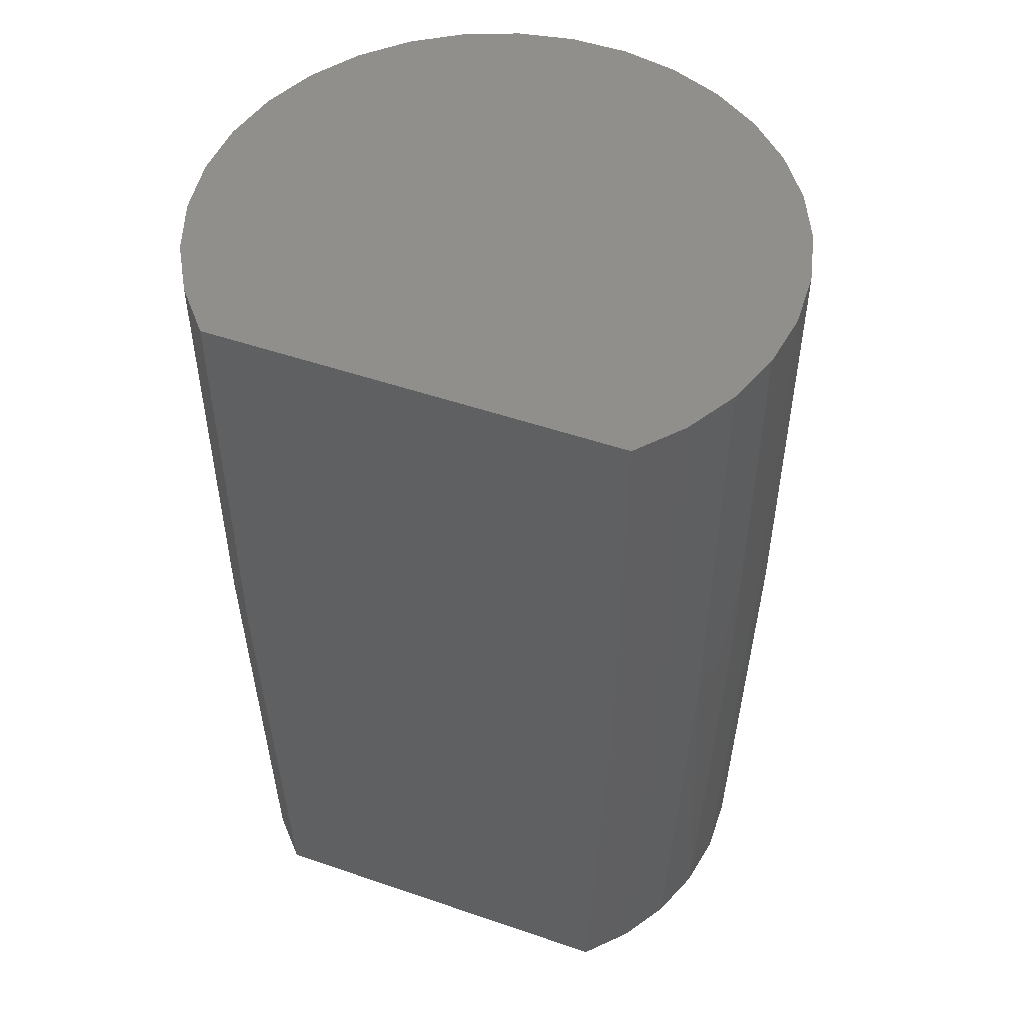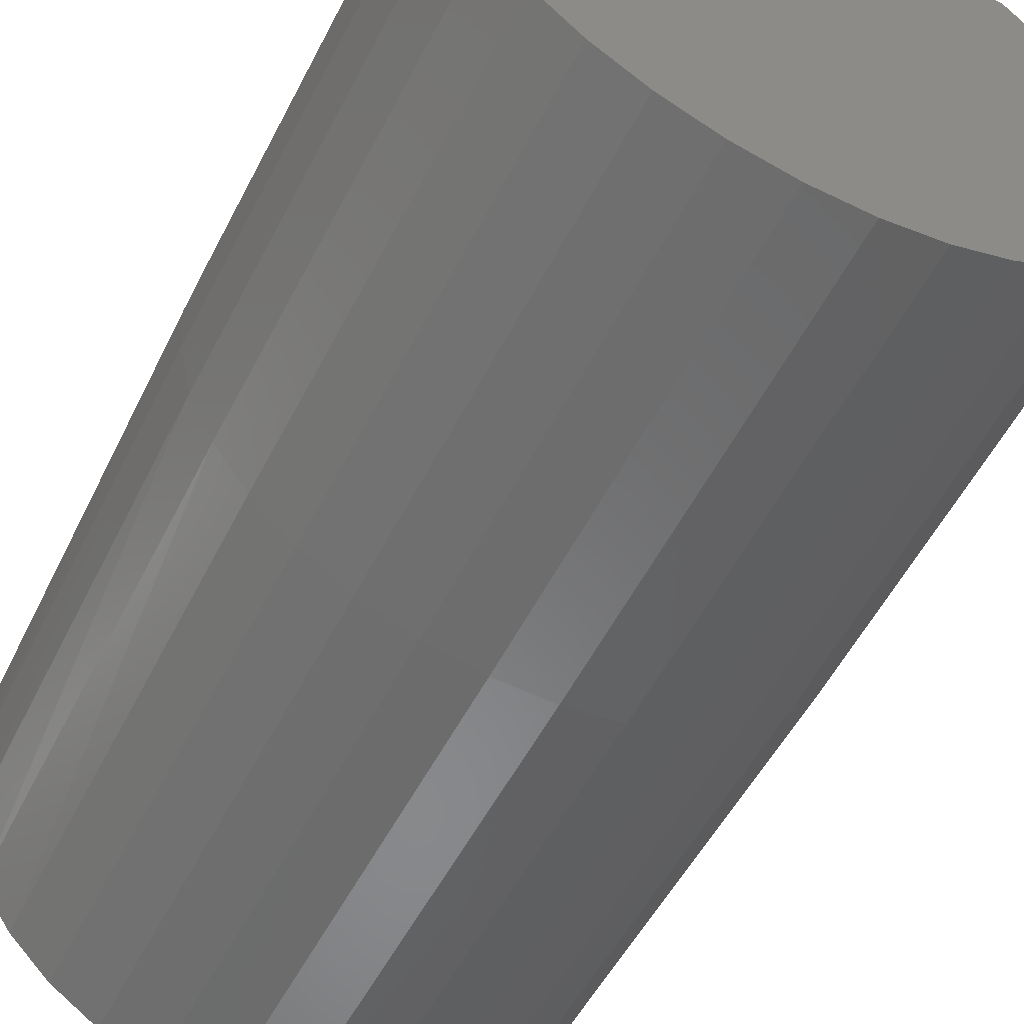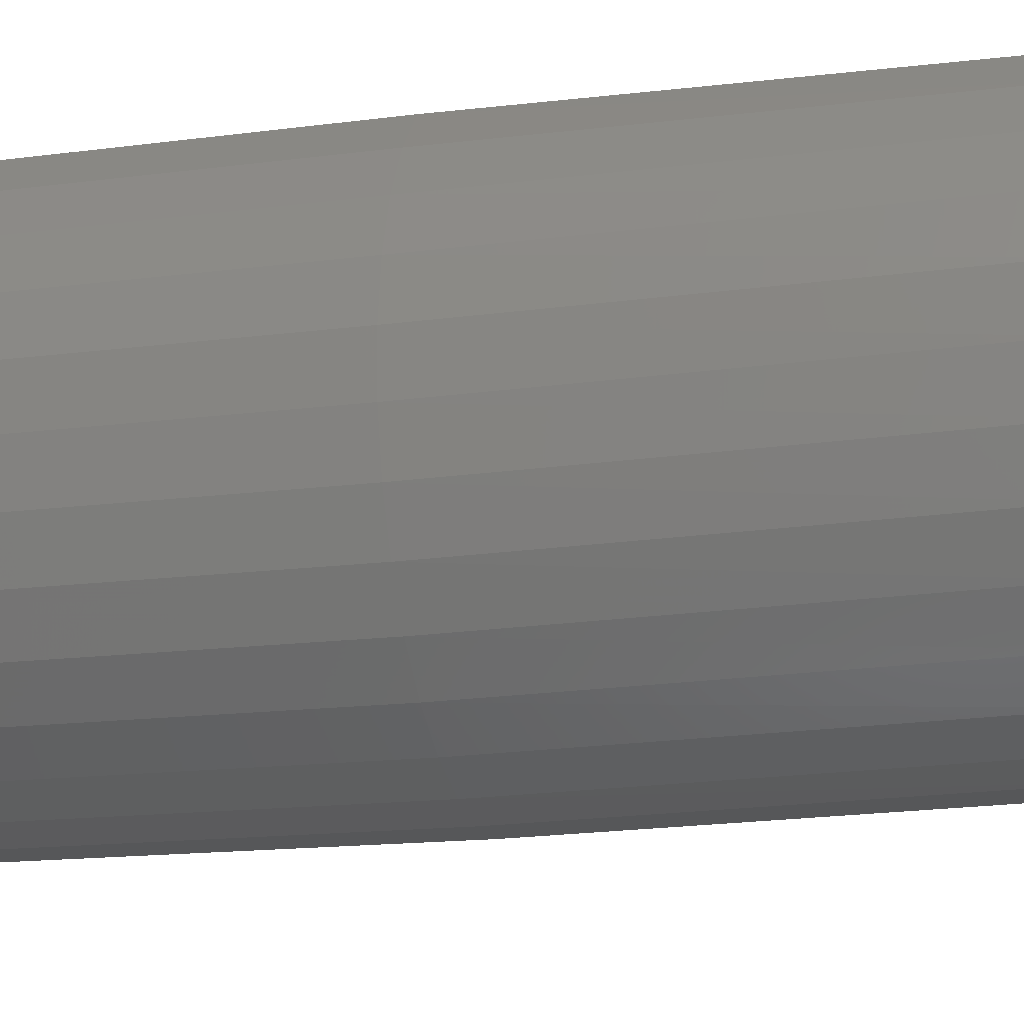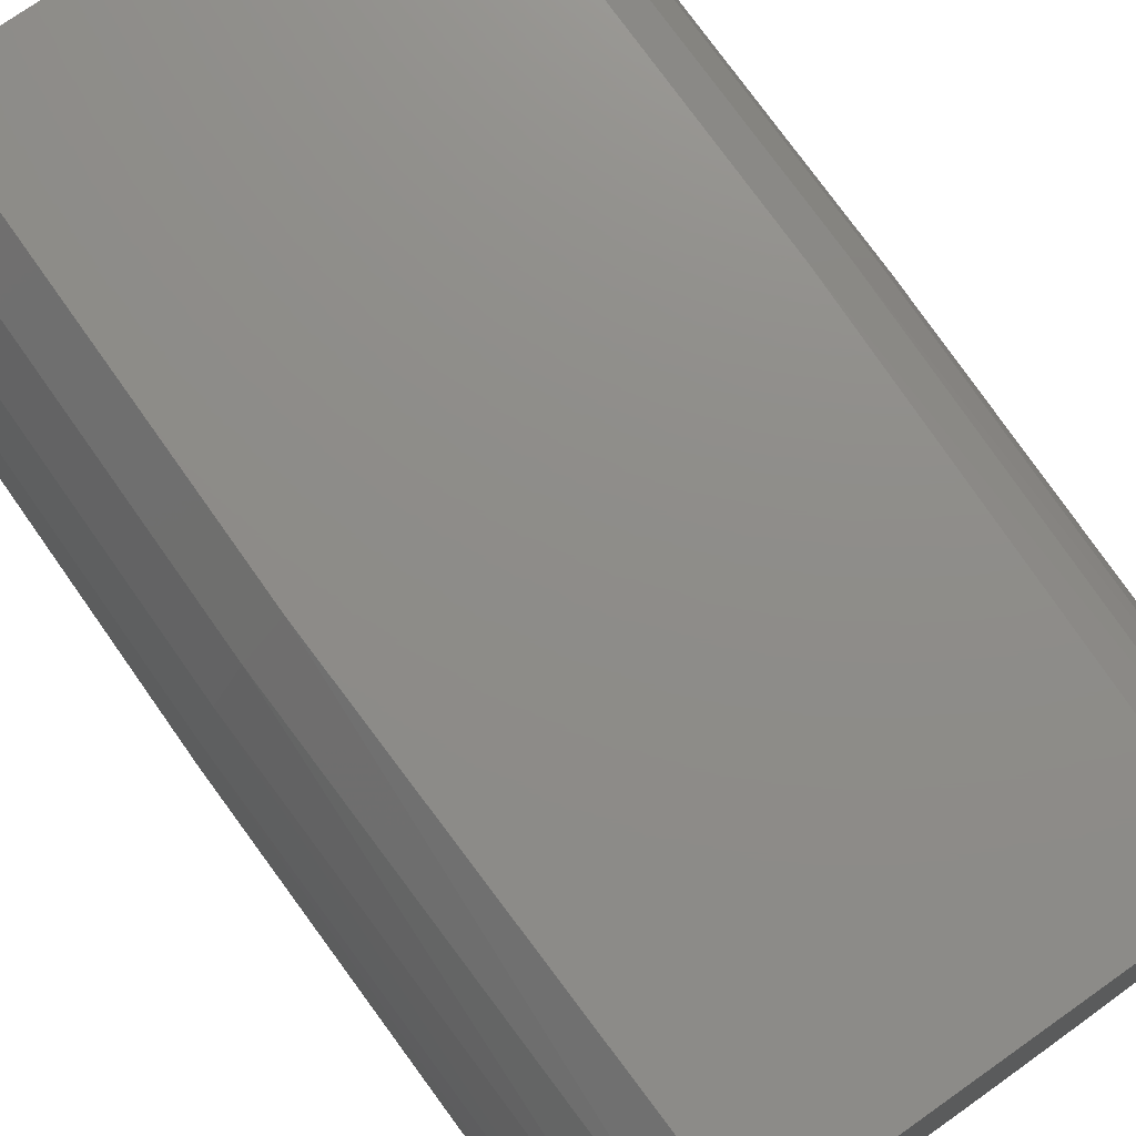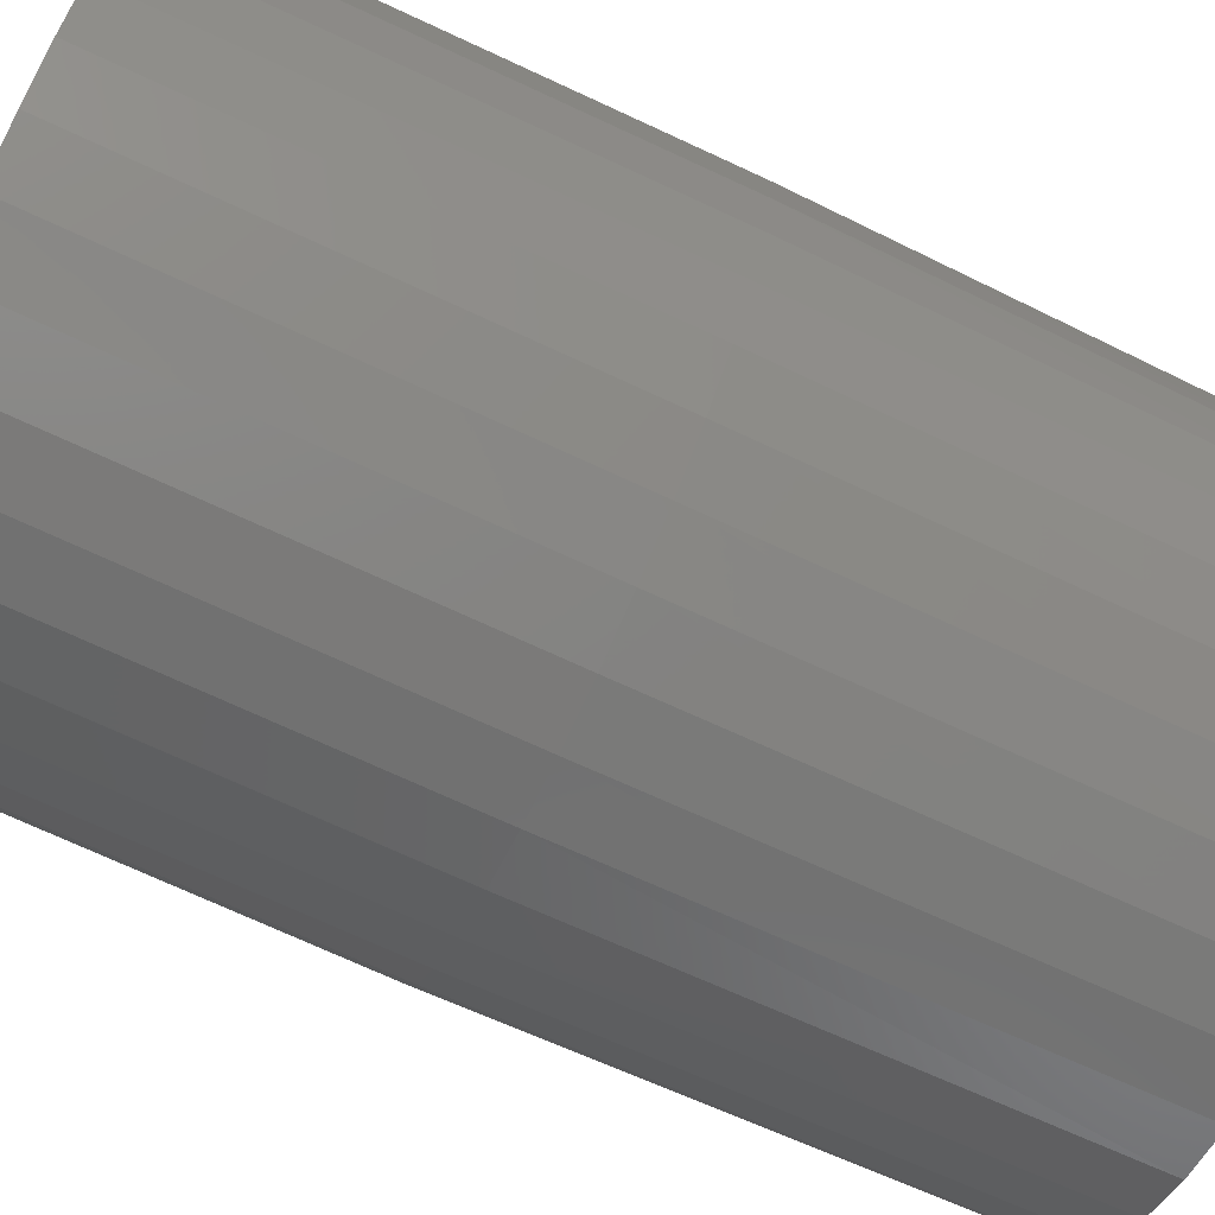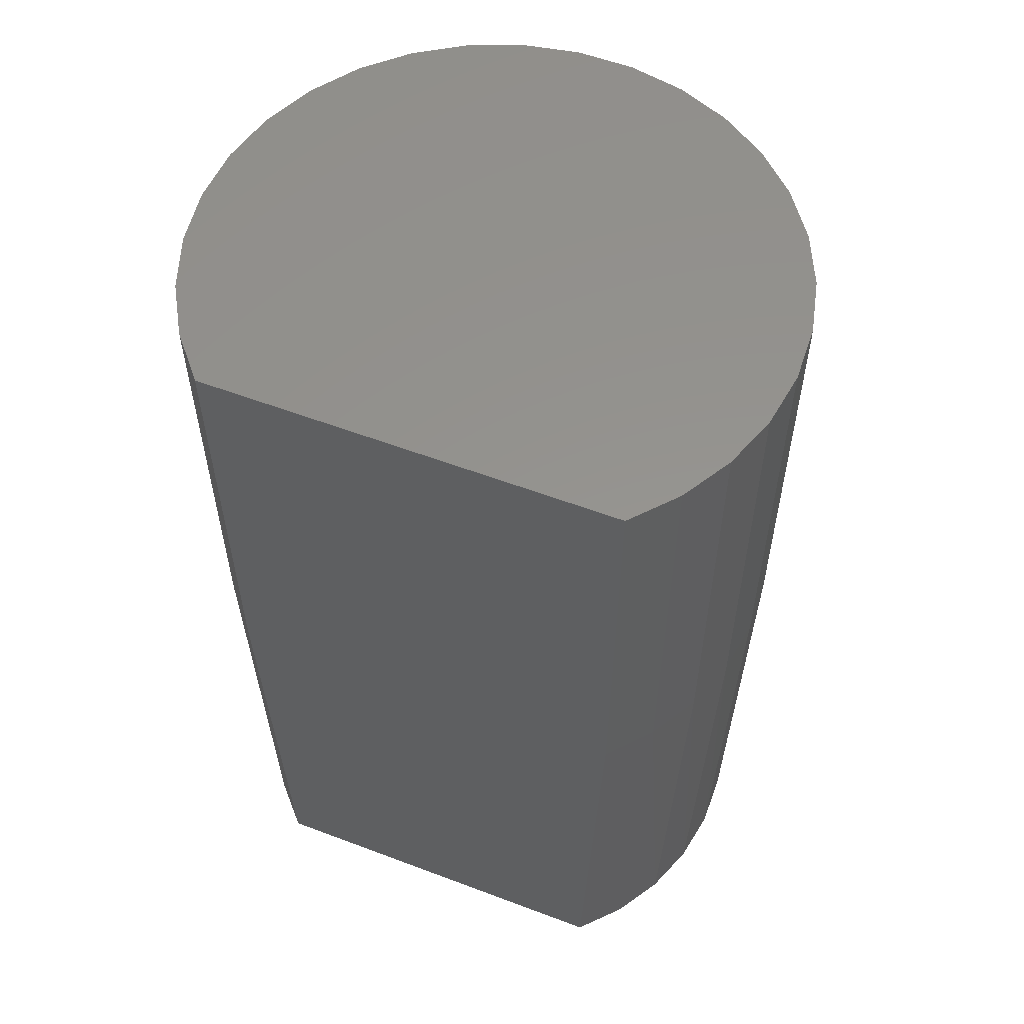
<metadata>
{"format":"stl","ext":"stl","renderer":"f3d","projection":"perspective","resolution":1024,"background":"white","views":[{"elev":50.8,"azim":-159.5,"up":"+Z"},{"elev":-56.1,"azim":-27.1,"up":"+Y"},{"elev":-16.4,"azim":104.9,"up":"+Y"},{"elev":74.4,"azim":144.8,"up":"+Y"},{"elev":-73.7,"azim":65.3,"up":"+Y"},{"elev":56.8,"azim":-158.5,"up":"+Z"}]}
</metadata>
<code>
# stl→obj: 80 verts, 155 faces
v 0.001563 0.1719 0
v -0.1831 0.139 0
v -0.1525 0.1719 0
v 0.02399 -0.2334 0
v -0.02087 -0.2334 0
v 0.06802 -0.2248 0
v -0.06489 -0.2248 0
v -0.1064 -0.2078 0
v 0.1096 -0.2078 0
v -0.144 -0.1833 0
v 0.1471 -0.1833 0
v -0.1761 -0.1519 0
v 0.1792 -0.1519 0
v -0.2015 -0.115 0
v 0.2047 -0.115 0
v -0.2195 -0.07388 0
v 0.2226 -0.07388 0
v -0.2291 -0.03008 0
v 0.2323 -0.03008 0
v -0.2302 0.01477 0
v 0.2333 0.01477 0
v -0.2227 0.05898 0
v 0.2258 0.05898 0
v -0.2067 0.1009 0
v 0.2099 0.1009 0
v 0.1862 0.139 0
v 0.1556 0.1719 0
v 0.1672 0.1719 0.3906
v 0.1672 0.1719 0.75
v 0.1971 0.1374 0.3906
v 0.1971 0.1374 0.75
v 0.22 0.09783 0.3906
v 0.22 0.09783 0.75
v 0.235 0.05467 0.3906
v 0.235 0.05467 0.75
v 0.2415 0.009464 0.3906
v 0.2415 0.009464 0.75
v 0.2393 -0.03616 0.3906
v 0.2393 -0.03616 0.75
v 0.2286 -0.08056 0.3906
v 0.2286 -0.08056 0.75
v 0.2096 -0.1221 0.3906
v 0.2096 -0.1221 0.75
v 0.1831 -0.1593 0.3906
v 0.1831 -0.1593 0.75
v 0.1501 -0.1909 0.3906
v 0.1501 -0.1909 0.75
v 0.1117 -0.2156 0.3906
v 0.1117 -0.2156 0.75
v 0.06925 -0.2325 0.3906
v 0.06925 -0.2325 0.75
v 0.0244 -0.2412 0.3906
v 0.0244 -0.2412 0.75
v -0.02128 -0.2412 0.3906
v -0.02128 -0.2412 0.75
v -0.06613 -0.2325 0.3906
v -0.06613 -0.2325 0.75
v -0.1085 -0.2156 0.3906
v -0.1085 -0.2156 0.75
v -0.147 -0.1909 0.3906
v -0.147 -0.1909 0.75
v -0.18 -0.1593 0.3906
v -0.18 -0.1593 0.75
v -0.2065 -0.1221 0.3906
v -0.2065 -0.1221 0.75
v -0.2255 -0.08056 0.3906
v -0.2255 -0.08056 0.75
v -0.2362 -0.03616 0.3906
v -0.2362 -0.03616 0.75
v -0.2384 0.009464 0.3906
v -0.2384 0.009464 0.75
v -0.2318 0.05467 0.3906
v -0.2318 0.05467 0.75
v -0.2169 0.09783 0.3906
v -0.2169 0.09783 0.75
v -0.194 0.1374 0.3906
v -0.194 0.1374 0.75
v -0.1641 0.1719 0.3906
v -0.1641 0.1719 0.75
v 0.001563 0.1719 0.75
f 1 2 3
f 4 5 6
f 5 7 6
f 6 7 8
f 6 8 9
f 9 8 10
f 9 10 11
f 11 10 12
f 11 12 13
f 13 12 14
f 13 14 15
f 15 14 16
f 15 16 17
f 17 16 18
f 17 18 19
f 19 18 20
f 19 20 21
f 21 20 22
f 21 22 23
f 23 22 24
f 23 24 25
f 25 24 2
f 25 2 26
f 26 2 1
f 26 1 27
f 28 29 30
f 30 29 31
f 30 31 32
f 32 31 33
f 32 33 34
f 34 33 35
f 34 35 36
f 36 35 37
f 36 37 38
f 38 37 39
f 38 39 40
f 40 39 41
f 40 41 42
f 42 41 43
f 42 43 44
f 44 43 45
f 44 45 46
f 46 45 47
f 46 47 48
f 48 47 49
f 48 49 50
f 50 49 51
f 50 51 52
f 52 51 53
f 52 53 54
f 54 53 55
f 54 55 56
f 56 55 57
f 56 57 58
f 58 57 59
f 58 59 60
f 60 59 61
f 60 61 62
f 62 61 63
f 62 63 64
f 64 63 65
f 64 65 66
f 66 65 67
f 66 67 68
f 68 67 69
f 68 69 70
f 70 69 71
f 70 71 72
f 72 71 73
f 72 73 74
f 74 73 75
f 74 75 76
f 76 75 77
f 76 77 78
f 78 77 79
f 78 1 3
f 79 29 78
f 78 29 28
f 78 28 1
f 1 28 27
f 28 26 27
f 28 30 26
f 78 2 76
f 78 3 2
f 24 74 76
f 24 76 2
f 22 72 74
f 22 74 24
f 20 70 72
f 20 72 22
f 18 68 70
f 18 70 20
f 16 66 68
f 16 68 18
f 14 64 66
f 14 66 16
f 12 62 64
f 12 64 14
f 10 60 62
f 10 62 12
f 8 60 10
f 9 46 48
f 11 44 46
f 11 46 9
f 13 42 44
f 13 44 11
f 15 40 42
f 15 42 13
f 17 38 40
f 17 40 15
f 19 36 38
f 19 38 17
f 21 34 36
f 21 36 19
f 23 32 34
f 23 34 21
f 25 30 32
f 25 32 23
f 26 30 25
f 9 48 6
f 6 48 50
f 6 50 4
f 4 50 52
f 4 52 5
f 5 52 54
f 5 54 7
f 7 54 56
f 7 56 8
f 8 56 58
f 8 58 60
f 79 77 80
f 51 55 53
f 29 80 31
f 31 80 77
f 31 77 33
f 33 77 75
f 33 75 35
f 35 75 73
f 35 73 37
f 37 73 71
f 37 71 39
f 39 71 69
f 39 69 41
f 41 69 67
f 41 67 43
f 43 67 65
f 43 65 45
f 45 65 63
f 45 63 47
f 47 63 61
f 47 61 49
f 49 61 59
f 49 59 51
f 51 59 57
f 51 57 55

</code>
